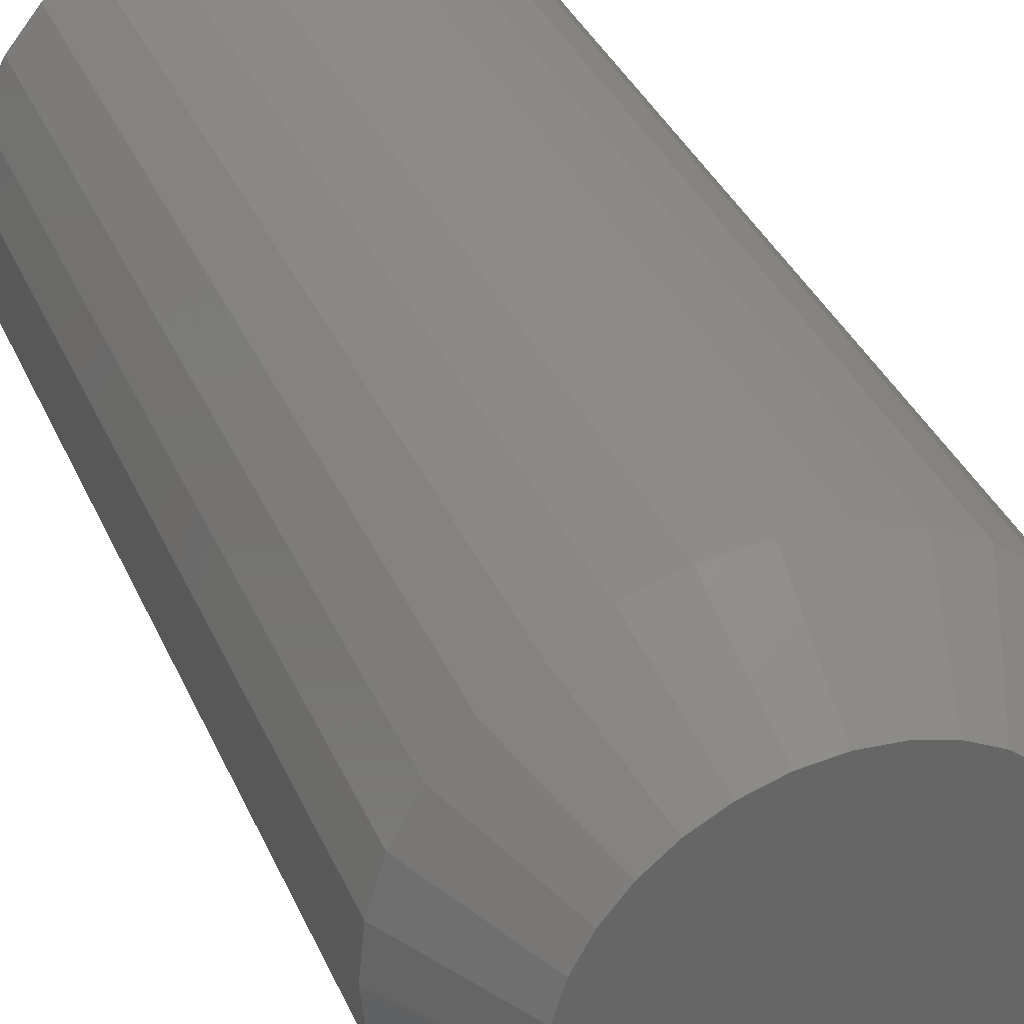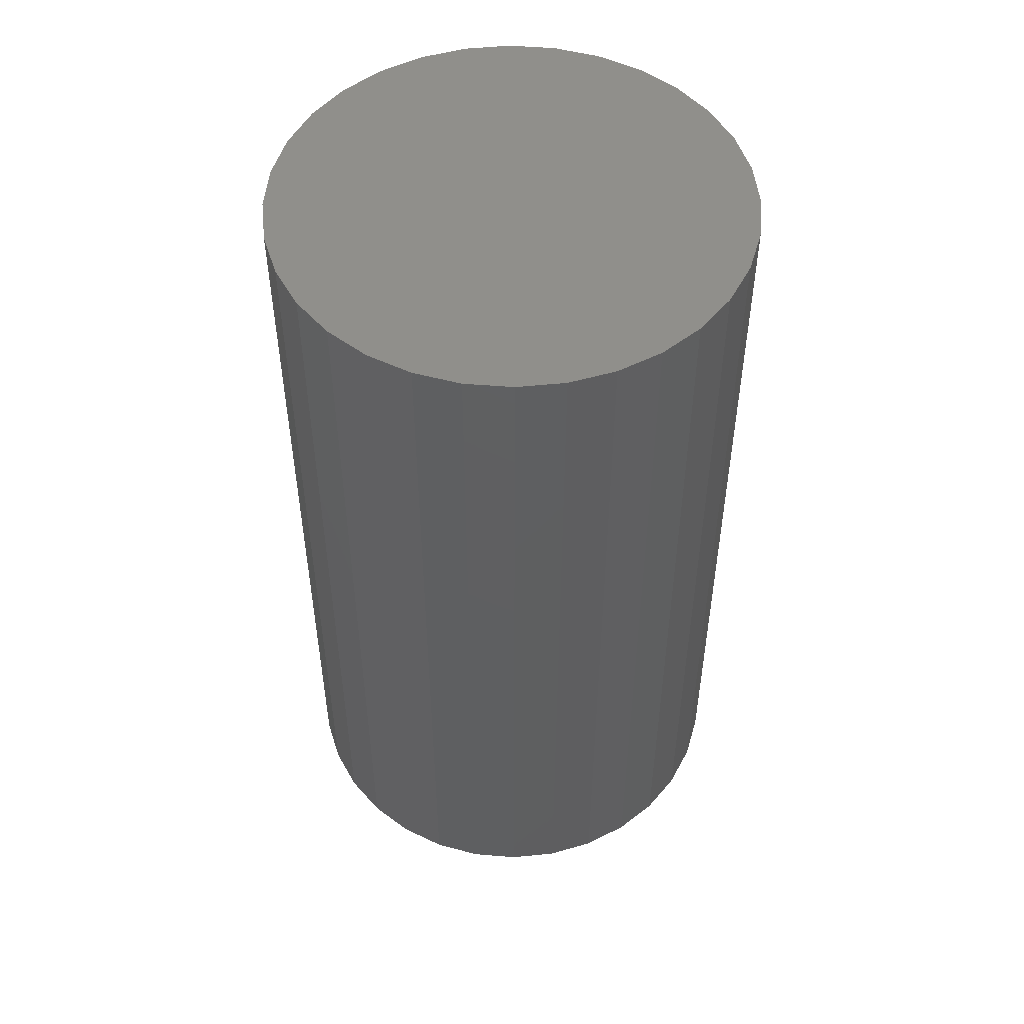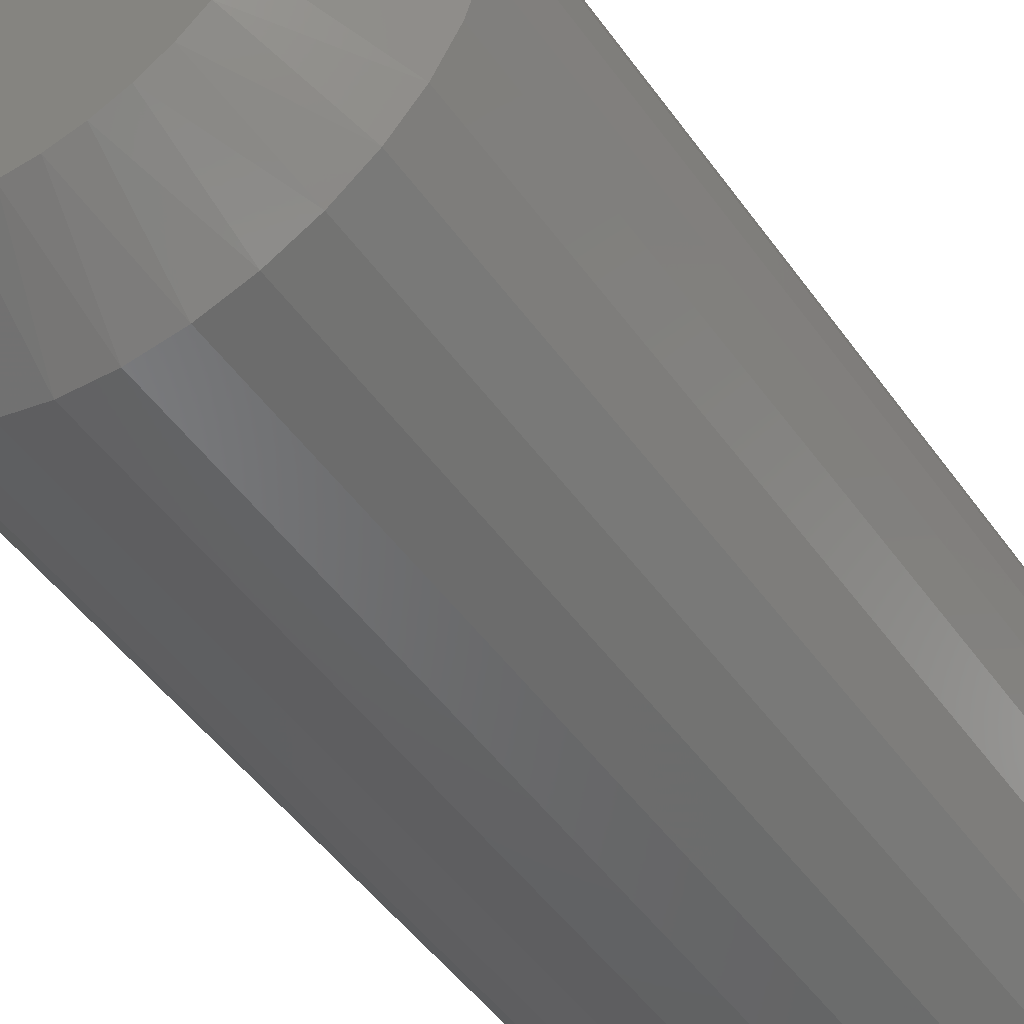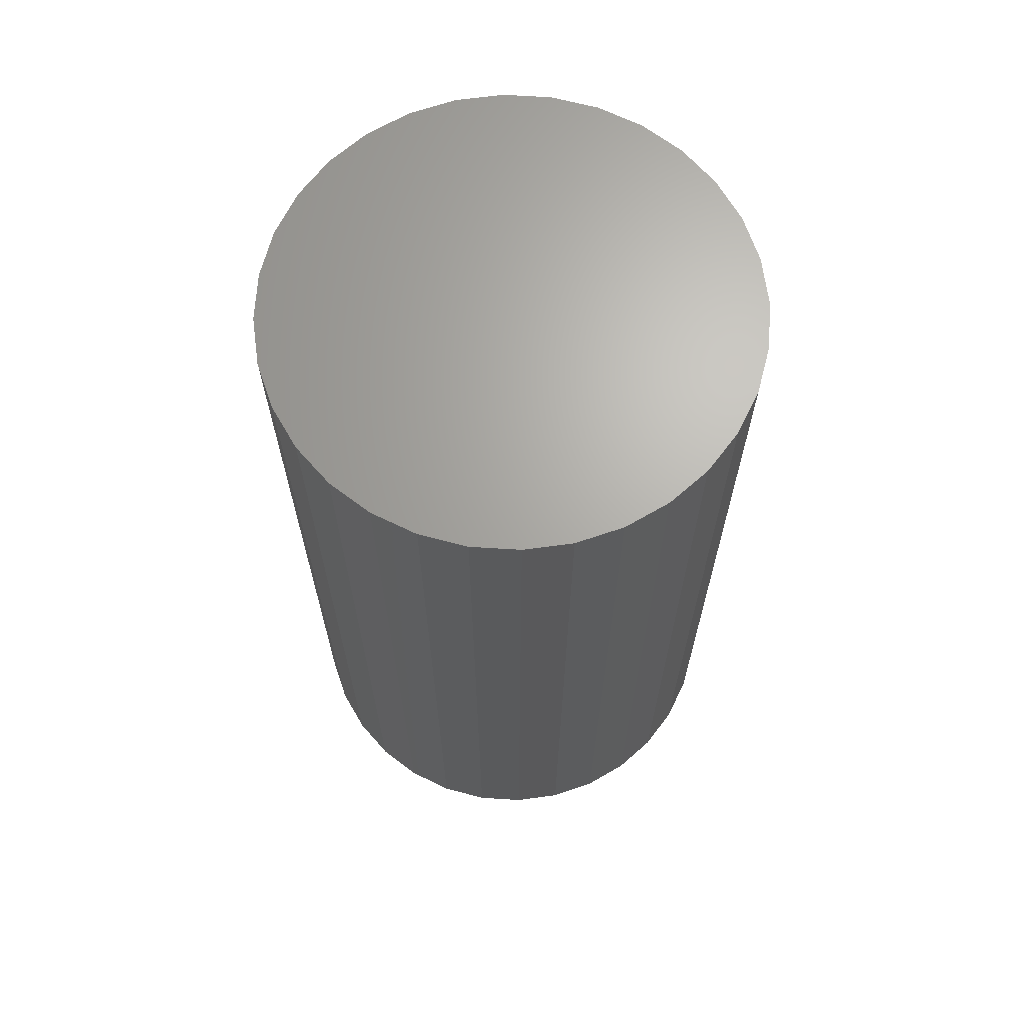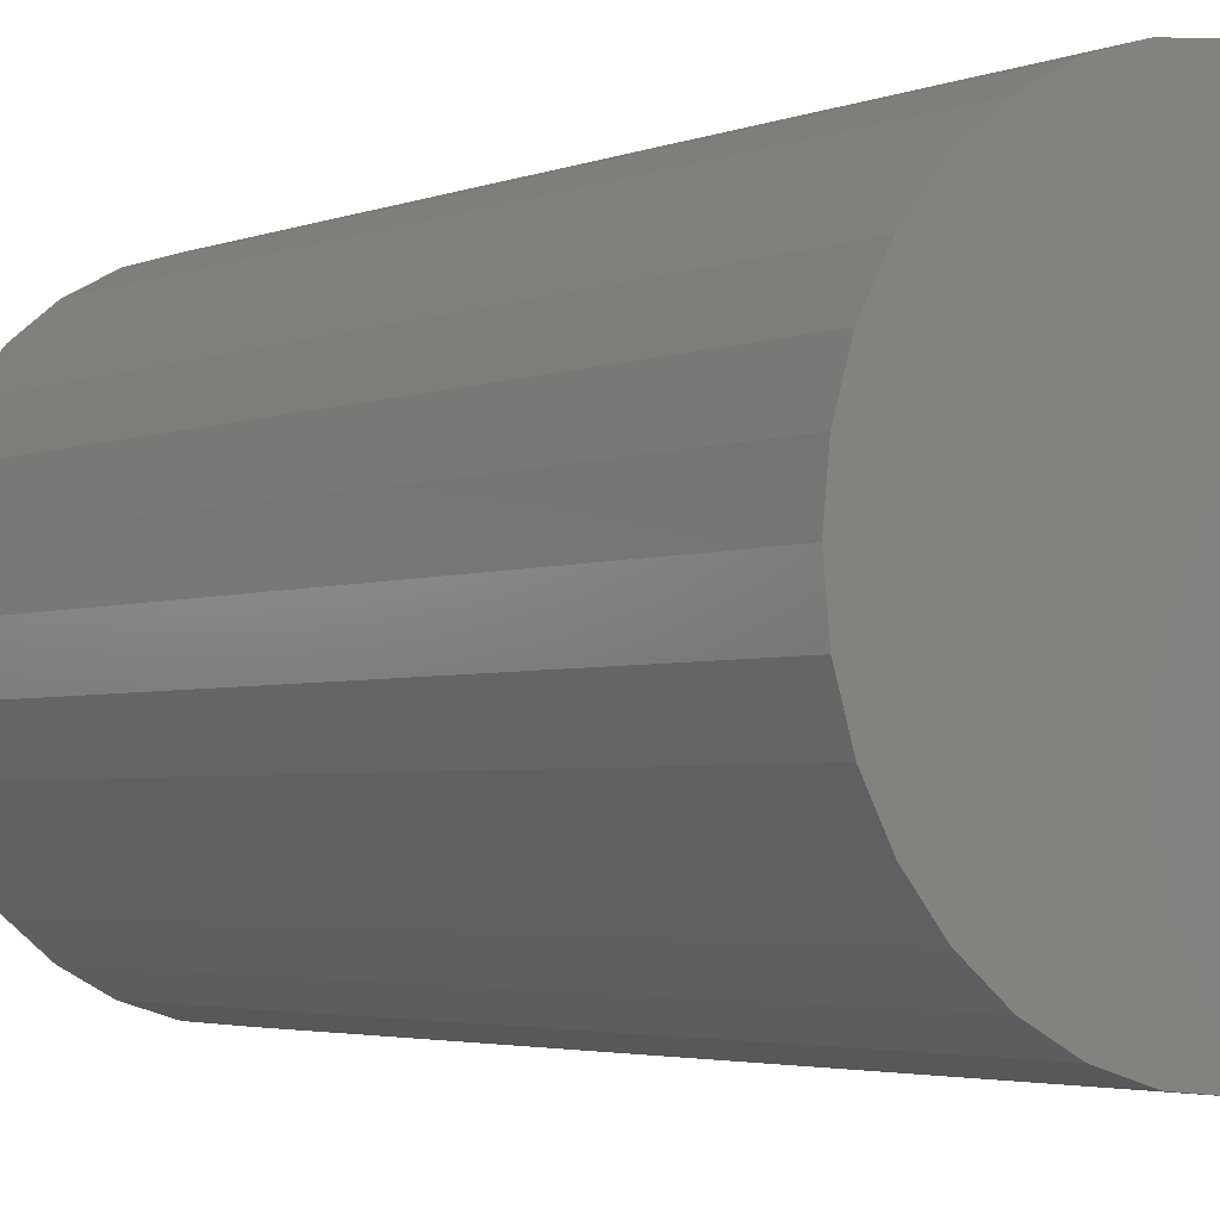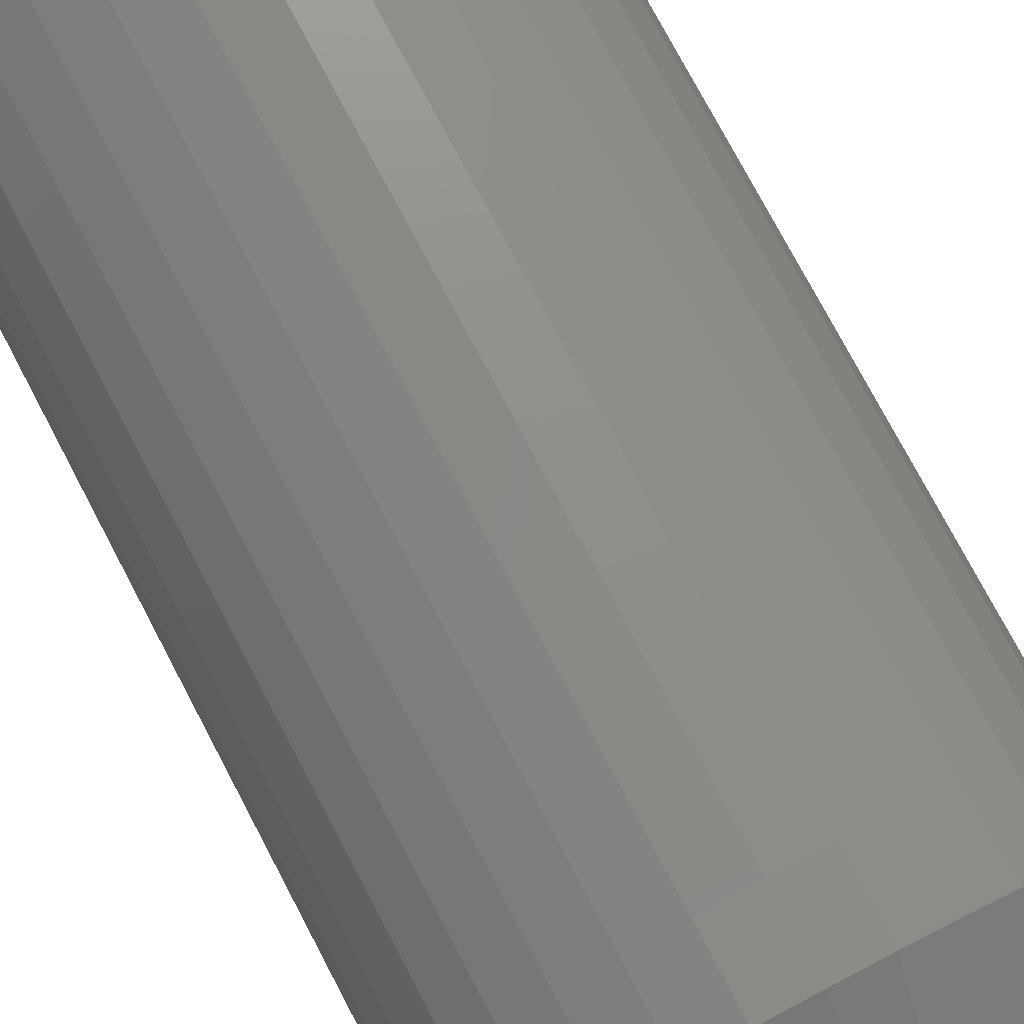
<metadata>
{"format":"stl","ext":"stl","renderer":"f3d","projection":"perspective","resolution":1024,"background":"white","views":[{"elev":36.3,"azim":-21.7,"up":"+Z"},{"elev":51.2,"azim":89.4,"up":"+Y"},{"elev":-49.0,"azim":34.0,"up":"+Z"},{"elev":66.8,"azim":-35.8,"up":"+Y"},{"elev":-3.1,"azim":143.6,"up":"+Z"},{"elev":76.4,"azim":-27.8,"up":"+Z"}]}
</metadata>
<code>
# stl→obj: 97 verts, 190 faces
v -0.0184 -0.75 0.1322
v 0.03419 -0.75 0.1322
v 0.007895 -0.75 0.1348
v -0.04369 -0.75 0.1245
v 0.05948 -0.75 0.1245
v 0.06797 -0.75 -0.1207
v -0.02899 -0.75 -0.1296
v 0.04478 -0.75 -0.1296
v -0.004542 -0.75 -0.1342
v 0.02033 -0.75 -0.1342
v 0.08278 -0.75 0.1121
v -0.06699 -0.75 0.1121
v 0.1032 -0.75 0.09531
v -0.08741 -0.75 0.09531
v 0.12 -0.75 0.07488
v -0.1042 -0.75 0.07488
v 0.1324 -0.75 0.05158
v -0.1166 -0.75 0.05158
v 0.1401 -0.75 0.0263
v -0.1243 -0.75 0.0263
v 0.1427 -0.75 -1.066e-16
v -0.1269 -0.75 3.153e-07
v 0.1404 -0.75 -0.02477
v -0.1246 -0.75 -0.02477
v 0.1336 -0.75 -0.04869
v -0.1178 -0.75 -0.04869
v 0.1225 -0.75 -0.07096
v -0.1067 -0.75 -0.07096
v 0.1075 -0.75 -0.0908
v -0.09171 -0.75 -0.0908
v 0.08912 -0.75 -0.1076
v -0.07333 -0.75 -0.1076
v -0.05219 -0.75 -0.1207
v 0.1974 1.321e-16 -1.044e-16
v 0.1974 -0.6719 -1.508e-16
v 0.1937 1.317e-16 -0.03696
v 0.1937 -0.6719 -0.03696
v 0.1829 1.305e-16 -0.07251
v 0.1829 -0.6719 -0.07251
v 0.1654 1.285e-16 -0.1053
v 0.1654 -0.6719 -0.1053
v 0.1419 1.259e-16 -0.134
v 0.1419 -0.6719 -0.134
v 0.1132 1.227e-16 -0.1575
v 0.1132 -0.6719 -0.1575
v 0.0804 1.191e-16 -0.1751
v 0.0804 -0.6719 -0.1751
v 0.04486 1.151e-16 -0.1858
v 0.04486 -0.6719 -0.1858
v 0.007895 1.11e-16 -0.1895
v 0.007895 -0.6719 -0.1895
v -0.02907 1.069e-16 -0.1858
v -0.02907 -0.6719 -0.1858
v -0.06461 1.03e-16 -0.1751
v -0.06461 -0.6719 -0.1751
v -0.09737 9.934e-17 -0.1575
v -0.09737 -0.6719 -0.1575
v -0.1261 9.615e-17 -0.134
v -0.1261 -0.6719 -0.134
v -0.1496 9.353e-17 -0.1053
v -0.1496 -0.6719 -0.1053
v -0.1672 9.159e-17 -0.07251
v -0.1672 -0.6719 -0.07251
v -0.1779 9.039e-17 -0.03696
v -0.1779 -0.6719 -0.03696
v -0.1816 8.999e-17 3.48e-17
v -0.1816 -0.6719 3.48e-17
v -0.1779 9.039e-17 0.03696
v -0.1779 -0.6719 0.03696
v -0.1672 9.159e-17 0.07251
v -0.1672 -0.6719 0.07251
v -0.1496 9.353e-17 0.1053
v -0.1496 -0.6719 0.1053
v -0.1261 9.615e-17 0.134
v -0.1261 -0.6719 0.134
v -0.09737 9.934e-17 0.1575
v -0.09737 -0.6719 0.1575
v -0.06461 1.03e-16 0.1751
v -0.06461 -0.6719 0.1751
v -0.02907 1.069e-16 0.1858
v -0.02907 -0.6719 0.1858
v 0.007895 1.11e-16 0.1895
v 0.007895 -0.6719 0.1895
v 0.04486 1.151e-16 0.1858
v 0.04486 -0.6719 0.1858
v 0.0804 1.191e-16 0.1751
v 0.0804 -0.6719 0.1751
v 0.1132 1.227e-16 0.1575
v 0.1132 -0.6719 0.1575
v 0.1419 1.259e-16 0.134
v 0.1419 -0.6719 0.134
v 0.1654 1.285e-16 0.1053
v 0.1654 -0.6719 0.1053
v 0.1829 1.305e-16 0.07251
v 0.1829 -0.6719 0.07251
v 0.1937 1.317e-16 0.03696
v 0.1937 -0.6719 0.03696
f 1 2 3
f 2 1 4
f 2 4 5
f 6 7 8
f 8 7 9
f 8 9 10
f 5 4 11
f 11 4 12
f 11 12 13
f 13 12 14
f 13 14 15
f 15 14 16
f 15 16 17
f 17 16 18
f 17 18 19
f 19 18 20
f 19 20 21
f 21 20 22
f 21 22 23
f 23 22 24
f 23 24 25
f 25 24 26
f 25 26 27
f 27 26 28
f 27 28 29
f 29 28 30
f 29 30 31
f 31 30 32
f 31 32 6
f 6 32 33
f 6 33 7
f 34 35 36
f 36 35 37
f 36 37 38
f 38 37 39
f 38 39 40
f 40 39 41
f 40 41 42
f 42 41 43
f 42 43 44
f 44 43 45
f 44 45 46
f 46 45 47
f 46 47 48
f 48 47 49
f 48 49 50
f 50 49 51
f 50 51 52
f 52 51 53
f 52 53 54
f 54 53 55
f 54 55 56
f 56 55 57
f 56 57 58
f 58 57 59
f 58 59 60
f 60 59 61
f 60 61 62
f 62 61 63
f 62 63 64
f 64 63 65
f 64 65 66
f 66 65 67
f 66 67 68
f 68 67 69
f 68 69 70
f 70 69 71
f 70 71 72
f 72 71 73
f 72 73 74
f 74 73 75
f 74 75 76
f 76 75 77
f 76 77 78
f 78 77 79
f 78 79 80
f 80 79 81
f 80 81 82
f 82 81 83
f 82 83 84
f 84 83 85
f 84 85 86
f 86 85 87
f 86 87 88
f 88 87 89
f 88 89 90
f 90 89 91
f 90 91 92
f 92 91 93
f 92 93 94
f 94 93 95
f 94 95 96
f 96 95 97
f 96 97 34
f 34 97 35
f 73 14 75
f 75 14 12
f 75 12 77
f 77 12 4
f 77 4 79
f 14 73 16
f 16 73 71
f 16 71 18
f 18 71 69
f 18 69 20
f 20 69 67
f 20 67 22
f 15 91 13
f 13 91 89
f 13 89 11
f 11 89 87
f 11 87 5
f 91 15 93
f 93 15 17
f 93 17 95
f 95 17 19
f 95 19 97
f 97 19 21
f 97 21 35
f 3 81 1
f 1 81 79
f 1 79 4
f 81 3 83
f 83 3 2
f 83 2 85
f 85 2 5
f 85 5 87
f 57 55 33
f 55 53 7
f 33 55 7
f 53 51 9
f 7 53 9
f 8 10 49
f 10 51 49
f 9 51 10
f 47 45 6
f 8 47 6
f 8 49 47
f 6 45 31
f 31 45 43
f 31 43 29
f 29 43 41
f 29 41 27
f 27 41 39
f 27 39 25
f 25 39 37
f 25 37 23
f 23 37 35
f 23 35 21
f 33 32 57
f 57 32 30
f 57 30 59
f 59 30 28
f 59 28 61
f 61 28 26
f 61 26 63
f 63 26 24
f 63 24 65
f 65 24 22
f 65 22 67
f 82 84 80
f 78 80 84
f 86 78 84
f 48 52 46
f 50 52 48
f 52 54 46
f 46 54 56
f 46 56 44
f 44 56 58
f 44 58 42
f 42 58 60
f 42 60 40
f 40 60 62
f 40 62 38
f 38 62 64
f 38 64 36
f 36 64 66
f 36 66 34
f 34 66 68
f 34 68 96
f 96 68 70
f 96 70 94
f 94 70 72
f 94 72 92
f 92 72 74
f 92 74 90
f 90 74 76
f 90 76 88
f 88 76 78
f 88 78 86

</code>
